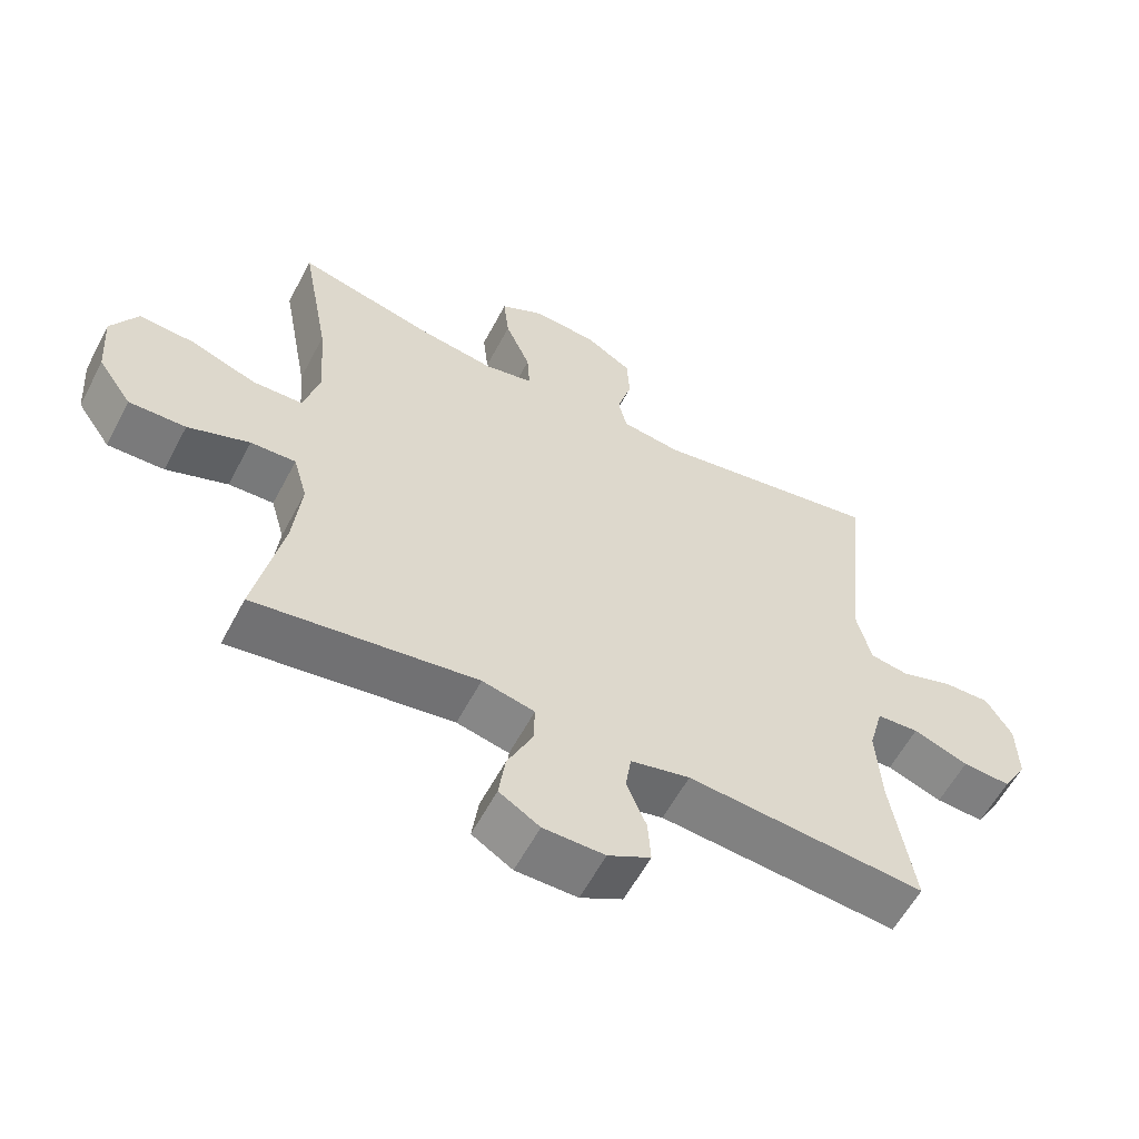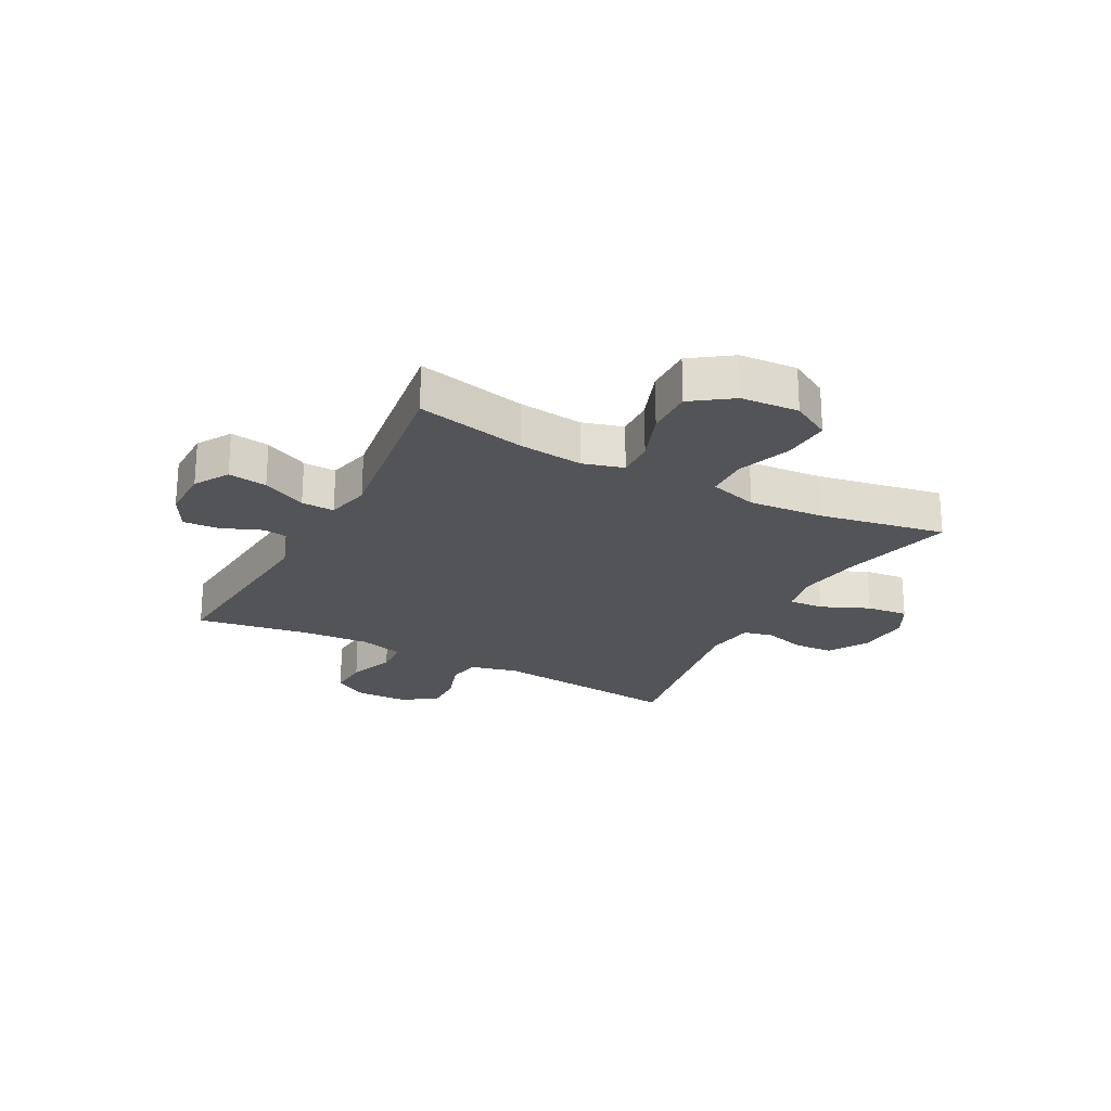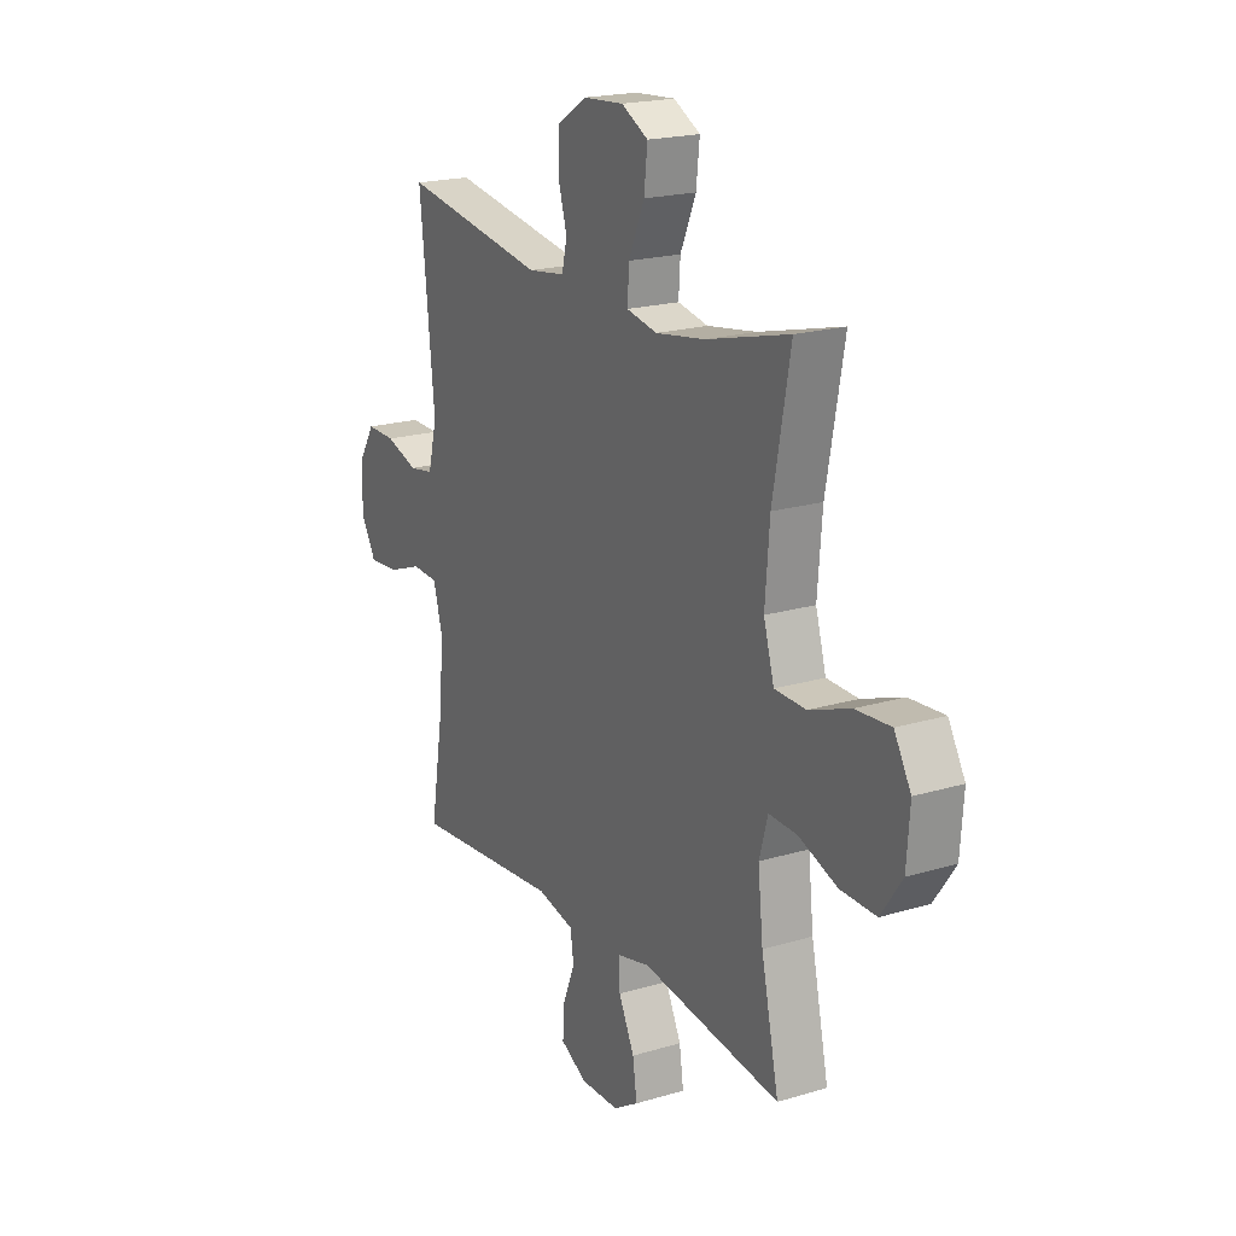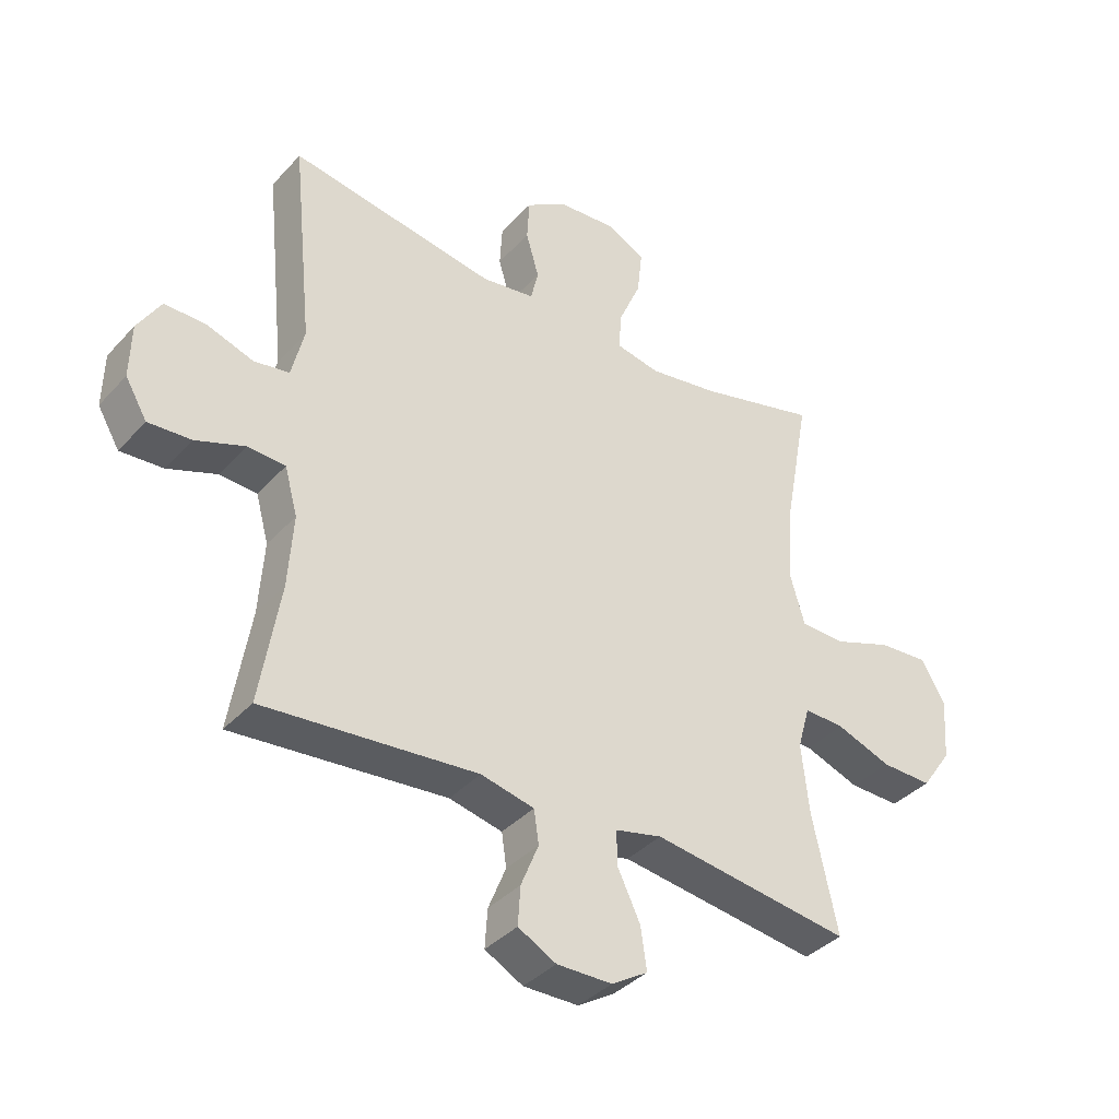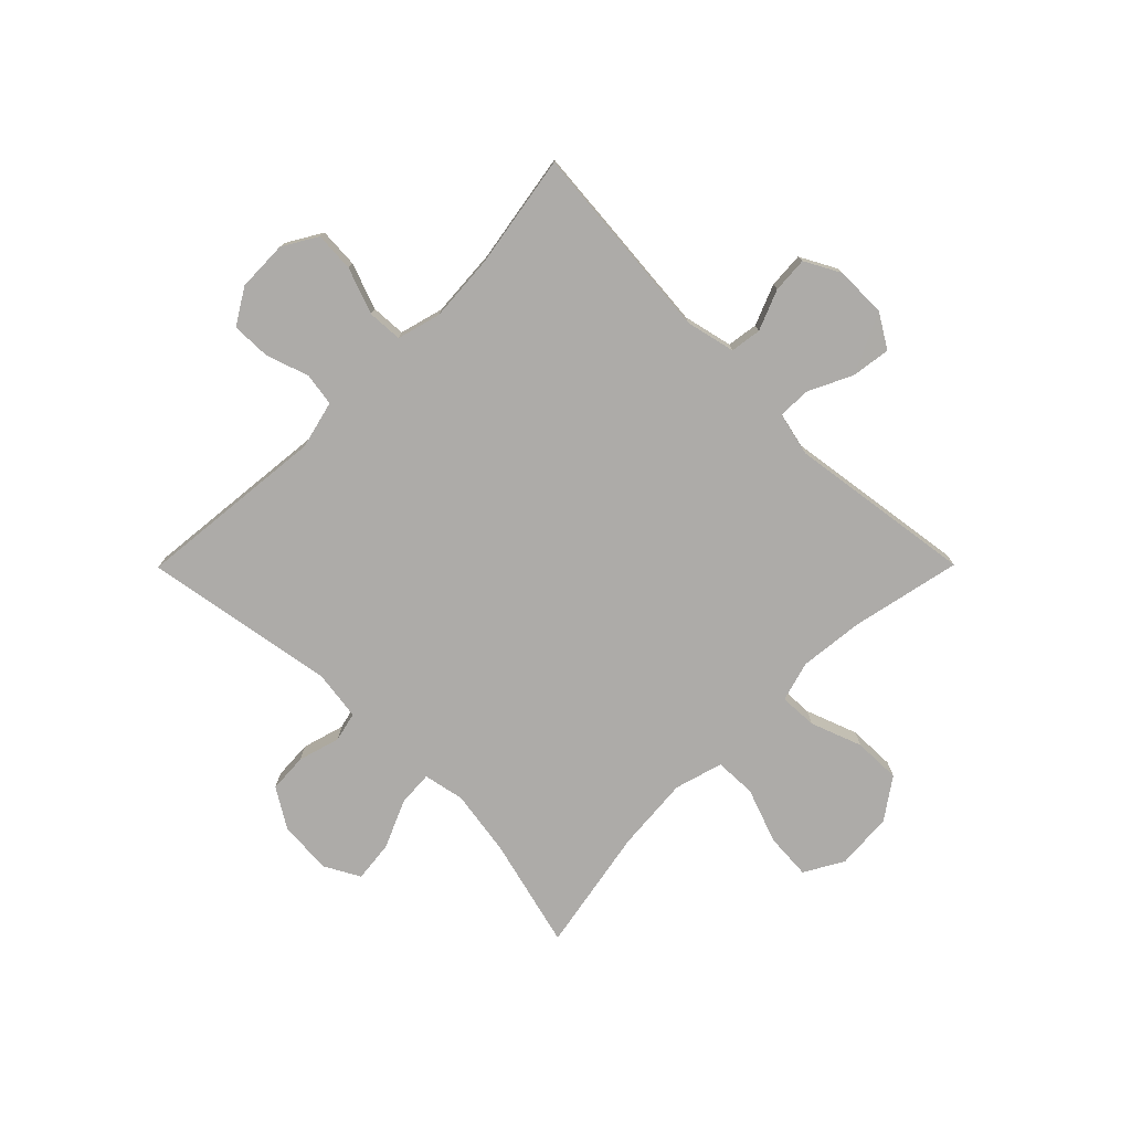
<metadata>
{"format":"obj","ext":"obj","renderer":"f3d","projection":"perspective","resolution":1024,"background":"white","views":[{"elev":-58.6,"azim":-27.7,"up":"+Z"},{"elev":-23.4,"azim":-118.0,"up":"+Y"},{"elev":19.8,"azim":-119.1,"up":"+Z"},{"elev":-37.6,"azim":143.2,"up":"+Z"},{"elev":-76.5,"azim":135.2,"up":"+Y"}]}
</metadata>
<code>
o path7054
v 0.1619 0.0375 0.4495
v 0.07326 0.0375 0.4621
v 0.06058 0.0375 0.5154
v 0.08239 0.0375 0.5908
v 0.07837 0.0375 0.6616
v 0.008217 0.0375 0.7049
v -0.08855 0.0375 0.7118
v -0.1524 0.0375 0.6773
v -0.1442 0.0375 0.6027
v -0.1066 0.0375 0.5163
v -0.1026 0.0375 0.4531
v -0.1761 0.0375 0.4381
v -0.2941 0.0375 0.4566
v -0.4939 0.0375 0.5075
v -0.4523 0.0375 0.2812
v -0.4415 0.0375 0.1463
v -0.4665 0.0375 0.05937
v -0.5414 0.0375 0.05722
v -0.6394 0.0375 0.09291
v -0.7234 0.0375 0.09862
v -0.7631 0.0375 0.02855
v -0.7557 0.0375 -0.07489
v -0.7052 0.0375 -0.1472
v -0.6202 0.0375 -0.1453
v -0.5277 0.0375 -0.1113
v -0.4599 0.0375 -0.1085
v -0.4392 0.0375 -0.1813
v -0.4516 0.0375 -0.2975
v -0.4939 0.0375 -0.4942
v -0.1599 0.0375 -0.4472
v -0.08133 0.0375 -0.4654
v -0.08301 0.0375 -0.5243
v -0.1208 0.0375 -0.6032
v -0.1308 0.0375 -0.6732
v -0.06998 0.0375 -0.7104
v 0.02238 0.0375 -0.7111
v 0.08624 0.0375 -0.6767
v 0.08211 0.0375 -0.6124
v 0.05261 0.0375 -0.5396
v 0.06085 0.0375 -0.4838
v 0.1502 0.0375 -0.4633
v 0.508 0.0375 -0.4942
v 0.4744 0.0375 -0.2907
v 0.4662 0.0375 -0.1691
v 0.4877 0.0375 -0.09007
v 0.5507 0.0375 -0.08653
v 0.6333 0.0375 -0.117
v 0.7053 0.0375 -0.1215
v 0.7419 0.0375 -0.05941
v 0.7398 0.0375 0.03191
v 0.7008 0.0375 0.09555
v 0.6311 0.0375 0.0941
v 0.5533 0.0375 0.06817
v 0.4941 0.0375 0.07785
v 0.473 0.0375 0.1644
v 0.508 0.0375 0.5075
v 0.1619 -0.0375 0.4495
v 0.07326 -0.0375 0.4621
v 0.06058 -0.0375 0.5154
v 0.08239 -0.0375 0.5908
v 0.07837 -0.0375 0.6616
v 0.008217 -0.0375 0.7049
v -0.08855 -0.0375 0.7118
v -0.1524 -0.0375 0.6773
v -0.1442 -0.0375 0.6027
v -0.1066 -0.0375 0.5163
v -0.1026 -0.0375 0.4531
v -0.1761 -0.0375 0.4381
v -0.2941 -0.0375 0.4566
v -0.4939 -0.0375 0.5075
v -0.4523 -0.0375 0.2812
v -0.4415 -0.0375 0.1463
v -0.4665 -0.0375 0.05937
v -0.5414 -0.0375 0.05722
v -0.6394 -0.0375 0.09291
v -0.7234 -0.0375 0.09862
v -0.7631 -0.0375 0.02855
v -0.7557 -0.0375 -0.07489
v -0.7052 -0.0375 -0.1472
v -0.6202 -0.0375 -0.1453
v -0.5277 -0.0375 -0.1113
v -0.4599 -0.0375 -0.1085
v -0.4392 -0.0375 -0.1813
v -0.4516 -0.0375 -0.2975
v -0.4939 -0.0375 -0.4942
v -0.1599 -0.0375 -0.4472
v -0.08133 -0.0375 -0.4654
v -0.08301 -0.0375 -0.5243
v -0.1208 -0.0375 -0.6032
v -0.1308 -0.0375 -0.6732
v -0.06998 -0.0375 -0.7104
v 0.02238 -0.0375 -0.7111
v 0.08624 -0.0375 -0.6767
v 0.08211 -0.0375 -0.6124
v 0.05261 -0.0375 -0.5396
v 0.06085 -0.0375 -0.4838
v 0.1502 -0.0375 -0.4633
v 0.508 -0.0375 -0.4942
v 0.4744 -0.0375 -0.2907
v 0.4662 -0.0375 -0.1691
v 0.4877 -0.0375 -0.09007
v 0.5507 -0.0375 -0.08653
v 0.6333 -0.0375 -0.117
v 0.7053 -0.0375 -0.1215
v 0.7419 -0.0375 -0.05941
v 0.7398 -0.0375 0.03191
v 0.7008 -0.0375 0.09555
v 0.6311 -0.0375 0.0941
v 0.5533 -0.0375 0.06817
v 0.4941 -0.0375 0.07785
v 0.473 -0.0375 0.1644
v 0.508 -0.0375 0.5075
v -0.06998 0.0375 -0.7104
v 0.02238 0.0375 -0.7111
v 0.08624 0.0375 -0.6767
v 0.08624 0.0375 -0.6767
v -0.1308 0.0375 -0.6732
v -0.1308 0.0375 -0.6732
v 0.08211 0.0375 -0.6124
v -0.1208 0.0375 -0.6032
v 0.05261 0.0375 -0.5396
v -0.08301 0.0375 -0.5243
v 0.06085 0.0375 -0.4838
v 0.06085 0.0375 -0.4838
v -0.08133 0.0375 -0.4654
v -0.08133 0.0375 -0.4654
v 0.1502 0.0375 -0.4633
v 0.508 0.0375 -0.4942
v 0.508 0.0375 -0.4942
v -0.1599 0.0375 -0.4472
v -0.4939 0.0375 -0.4942
v -0.4939 0.0375 -0.4942
v -0.4516 0.0375 -0.2975
v 0.4744 0.0375 -0.2907
v -0.4392 0.0375 -0.1813
v 0.4662 0.0375 -0.1691
v -0.4599 0.0375 -0.1085
v -0.4599 0.0375 -0.1085
v 0.4877 0.0375 -0.09007
v 0.4877 0.0375 -0.09007
v -0.7557 0.0375 -0.07489
v -0.7052 0.0375 -0.1472
v -0.6202 0.0375 -0.1453
v -0.5277 0.0375 -0.1113
v 0.6333 0.0375 -0.117
v 0.7053 0.0375 -0.1215
v 0.7053 0.0375 -0.1215
v 0.7419 0.0375 -0.05941
v 0.5507 0.0375 -0.08653
v -0.7631 0.0375 0.02855
v 0.7398 0.0375 0.03191
v -0.7234 0.0375 0.09862
v -0.7234 0.0375 0.09862
v 0.7008 0.0375 0.09555
v -0.6394 0.0375 0.09291
v -0.5414 0.0375 0.05722
v -0.4665 0.0375 0.05937
v -0.4665 0.0375 0.05937
v -0.4415 0.0375 0.1463
v 0.5533 0.0375 0.06817
v 0.4941 0.0375 0.07785
v 0.4941 0.0375 0.07785
v 0.6311 0.0375 0.0941
v 0.473 0.0375 0.1644
v -0.4523 0.0375 0.2812
v -0.4939 0.0375 0.5075
v -0.4939 0.0375 0.5075
v -0.1761 0.0375 0.4381
v -0.2941 0.0375 0.4566
v -0.1026 0.0375 0.4531
v -0.1026 0.0375 0.4531
v 0.1619 0.0375 0.4495
v 0.07326 0.0375 0.4621
v 0.07326 0.0375 0.4621
v -0.1066 0.0375 0.5163
v 0.06058 0.0375 0.5154
v 0.508 0.0375 0.5075
v 0.508 0.0375 0.5075
v 0.08239 0.0375 0.5908
v -0.1442 0.0375 0.6027
v 0.07837 0.0375 0.6616
v -0.1524 0.0375 0.6773
v -0.1524 0.0375 0.6773
v 0.008217 0.0375 0.7049
v -0.08855 0.0375 0.7118
v -0.06998 -0.0375 -0.7104
v 0.02238 -0.0375 -0.7111
v 0.08624 -0.0375 -0.6767
v 0.08624 -0.0375 -0.6767
v -0.1308 -0.0375 -0.6732
v -0.1308 -0.0375 -0.6732
v 0.08211 -0.0375 -0.6124
v -0.1208 -0.0375 -0.6032
v 0.05261 -0.0375 -0.5396
v -0.08301 -0.0375 -0.5243
v 0.06085 -0.0375 -0.4838
v 0.06085 -0.0375 -0.4838
v -0.08133 -0.0375 -0.4654
v -0.08133 -0.0375 -0.4654
v 0.1502 -0.0375 -0.4633
v 0.508 -0.0375 -0.4942
v 0.508 -0.0375 -0.4942
v -0.1599 -0.0375 -0.4472
v -0.4939 -0.0375 -0.4942
v -0.4939 -0.0375 -0.4942
v -0.4516 -0.0375 -0.2975
v 0.4744 -0.0375 -0.2907
v -0.4392 -0.0375 -0.1813
v 0.4662 -0.0375 -0.1691
v -0.4599 -0.0375 -0.1085
v -0.4599 -0.0375 -0.1085
v 0.4877 -0.0375 -0.09007
v 0.4877 -0.0375 -0.09007
v -0.7557 -0.0375 -0.07489
v -0.7052 -0.0375 -0.1472
v -0.6202 -0.0375 -0.1453
v -0.5277 -0.0375 -0.1113
v 0.6333 -0.0375 -0.117
v 0.7053 -0.0375 -0.1215
v 0.7053 -0.0375 -0.1215
v 0.7419 -0.0375 -0.05941
v 0.5507 -0.0375 -0.08653
v -0.7631 -0.0375 0.02855
v 0.7398 -0.0375 0.03191
v -0.7234 -0.0375 0.09862
v -0.7234 -0.0375 0.09862
v 0.7008 -0.0375 0.09555
v -0.6394 -0.0375 0.09291
v -0.5414 -0.0375 0.05722
v -0.4665 -0.0375 0.05937
v -0.4665 -0.0375 0.05937
v -0.4415 -0.0375 0.1463
v 0.5533 -0.0375 0.06817
v 0.4941 -0.0375 0.07785
v 0.4941 -0.0375 0.07785
v 0.6311 -0.0375 0.0941
v 0.473 -0.0375 0.1644
v -0.4523 -0.0375 0.2812
v -0.4939 -0.0375 0.5075
v -0.4939 -0.0375 0.5075
v -0.1761 -0.0375 0.4381
v -0.2941 -0.0375 0.4566
v -0.1026 -0.0375 0.4531
v -0.1026 -0.0375 0.4531
v 0.1619 -0.0375 0.4495
v 0.07326 -0.0375 0.4621
v 0.07326 -0.0375 0.4621
v -0.1066 -0.0375 0.5163
v 0.06058 -0.0375 0.5154
v 0.508 -0.0375 0.5075
v 0.508 -0.0375 0.5075
v 0.08239 -0.0375 0.5908
v -0.1442 -0.0375 0.6027
v 0.07837 -0.0375 0.6616
v -0.1524 -0.0375 0.6773
v -0.1524 -0.0375 0.6773
v 0.008217 -0.0375 0.7049
v -0.08855 -0.0375 0.7118
f 196 195 194
f 255 253 258
f 198 209 246
f 246 234 237
f 216 228 214
f 224 218 221
f 242 238 241
f 221 218 219
f 209 200 207
f 208 203 210
f 257 252 254
f 246 209 212
f 241 232 243
f 234 212 233
f 228 216 229
f 209 198 200
f 246 212 234
f 198 196 200
f 192 193 187
f 243 198 246
f 248 243 249
f 248 257 253
f 193 194 195
f 212 222 233
f 198 195 196
f 187 193 186
f 186 193 190
f 245 237 250
f 203 206 204
f 198 210 203
f 246 237 245
f 232 198 243
f 233 222 236
f 236 218 224
f 194 193 192
f 217 229 216
f 238 232 241
f 215 216 214
f 207 200 201
f 232 210 198
f 249 243 246
f 225 223 228
f 192 187 188
f 223 214 228
f 229 217 230
f 230 217 210
f 230 210 232
f 203 208 206
f 257 248 252
f 238 242 239
f 236 224 227
f 258 253 257
f 222 218 236
f 252 248 249
f 35 36 92 91
f 36 116 189 92
f 118 35 91 191
f 37 38 94 93
f 33 34 90 89
f 38 39 95 94
f 32 33 89 88
f 39 124 197 95
f 126 32 88 199
f 40 41 97 96
f 41 129 202 97
f 30 31 87 86
f 132 30 86 205
f 28 29 85 84
f 42 43 99 98
f 27 28 84 83
f 43 44 100 99
f 138 27 83 211
f 44 140 213 100
f 22 23 79 78
f 23 24 80 79
f 24 25 81 80
f 47 147 220 103
f 48 49 105 104
f 46 47 103 102
f 25 26 82 81
f 45 46 102 101
f 21 22 78 77
f 49 50 106 105
f 153 21 77 226
f 50 51 107 106
f 19 20 76 75
f 18 19 75 74
f 158 18 74 231
f 16 17 73 72
f 53 162 235 109
f 52 53 109 108
f 51 52 108 107
f 54 55 111 110
f 15 16 72 71
f 167 15 71 240
f 12 13 69 68
f 171 12 68 244
f 1 174 247 57
f 10 11 67 66
f 2 3 59 58
f 55 178 251 111
f 56 1 57 112
f 13 14 70 69
f 3 4 60 59
f 9 10 66 65
f 4 5 61 60
f 183 9 65 256
f 5 6 62 61
f 7 8 64 63
f 6 7 63 62
f 123 121 122
f 182 185 180
f 125 173 136
f 173 164 161
f 143 141 155
f 151 148 145
f 169 168 165
f 148 146 145
f 136 134 127
f 135 137 130
f 184 181 179
f 173 139 136
f 168 170 159
f 161 160 139
f 155 156 143
f 136 127 125
f 173 161 139
f 125 127 123
f 119 114 120
f 170 173 125
f 175 176 170
f 175 180 184
f 120 122 121
f 139 160 149
f 125 123 122
f 114 113 120
f 113 117 120
f 172 177 164
f 130 131 133
f 125 130 137
f 173 172 164
f 159 170 125
f 160 163 149
f 163 151 145
f 121 119 120
f 144 143 156
f 165 168 159
f 142 141 143
f 134 128 127
f 159 125 137
f 176 173 170
f 152 155 150
f 119 115 114
f 150 155 141
f 156 157 144
f 157 137 144
f 157 159 137
f 130 133 135
f 184 179 175
f 165 166 169
f 163 154 151
f 185 184 180
f 149 163 145
f 179 176 175

</code>
